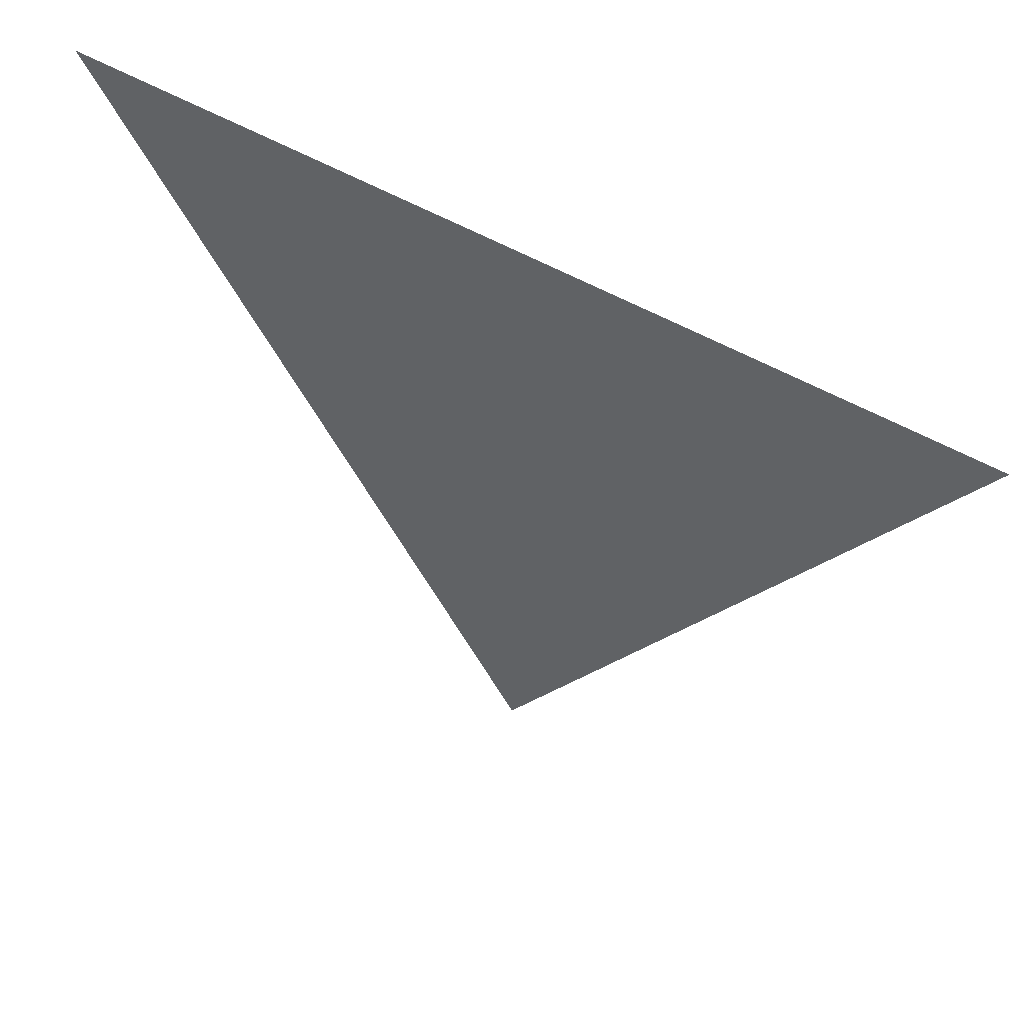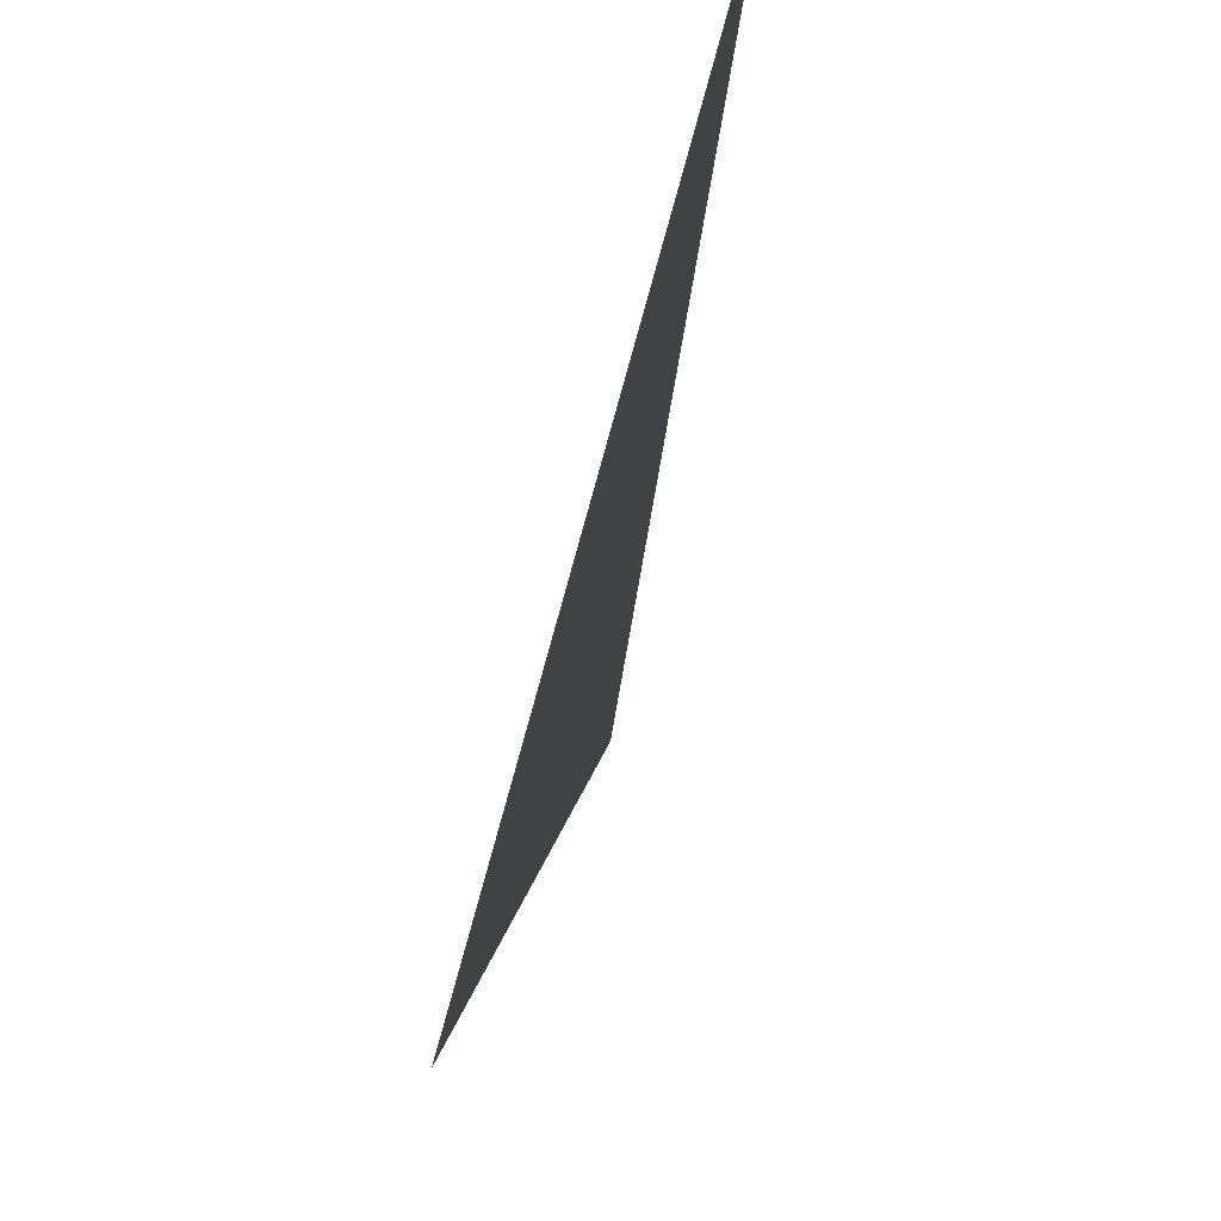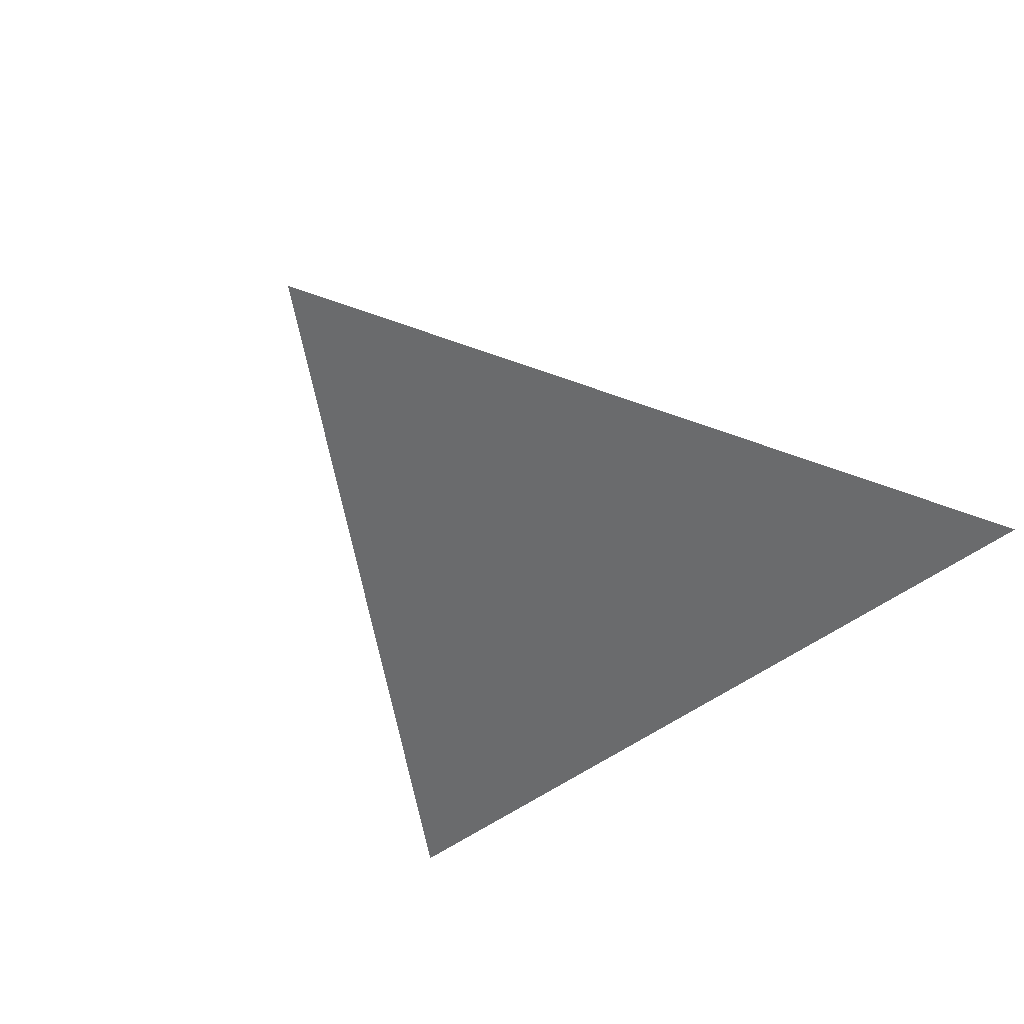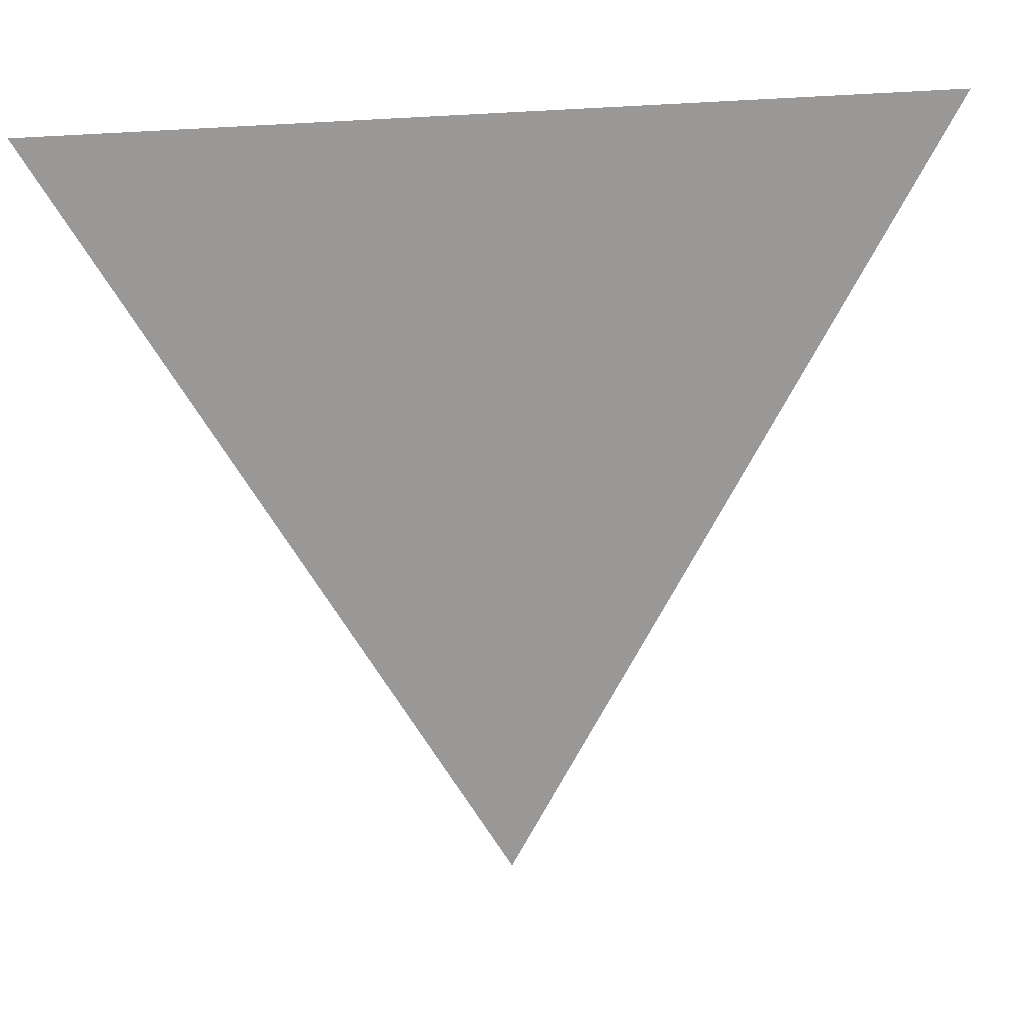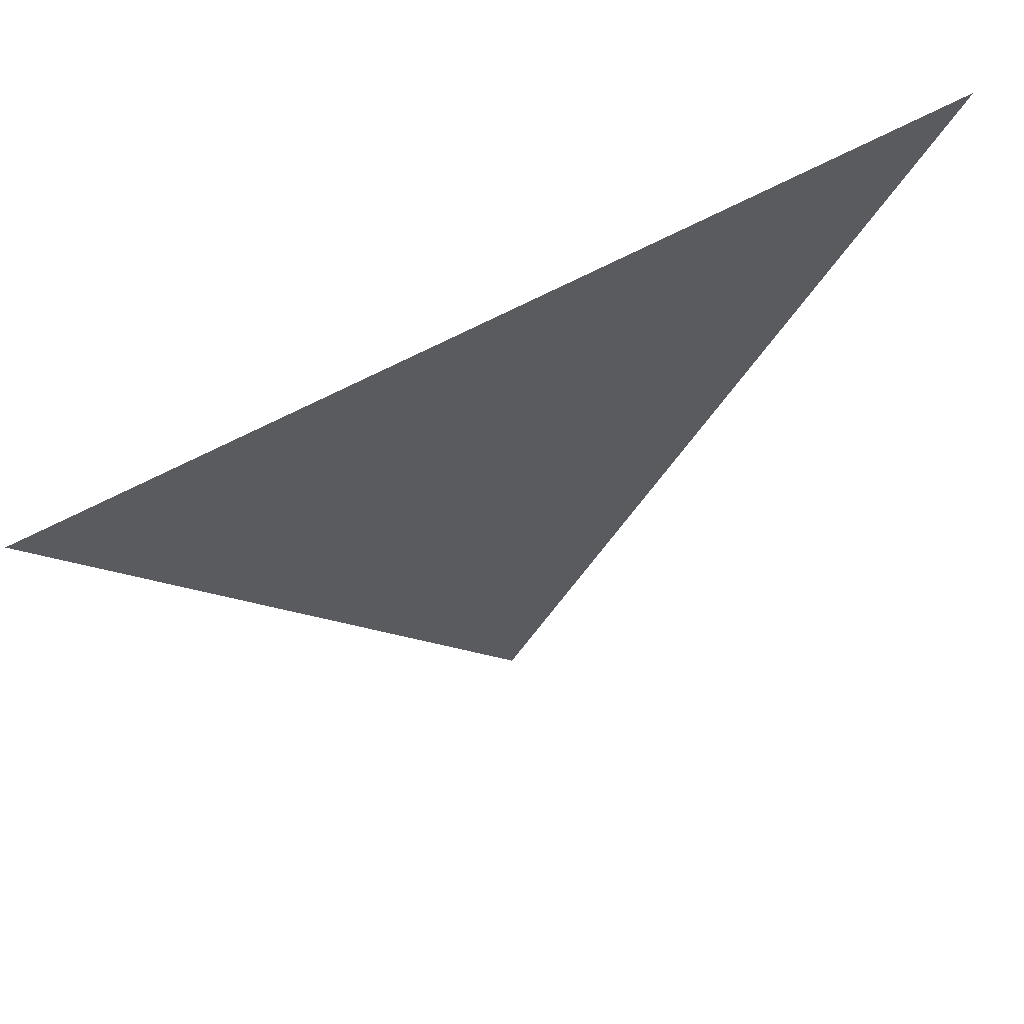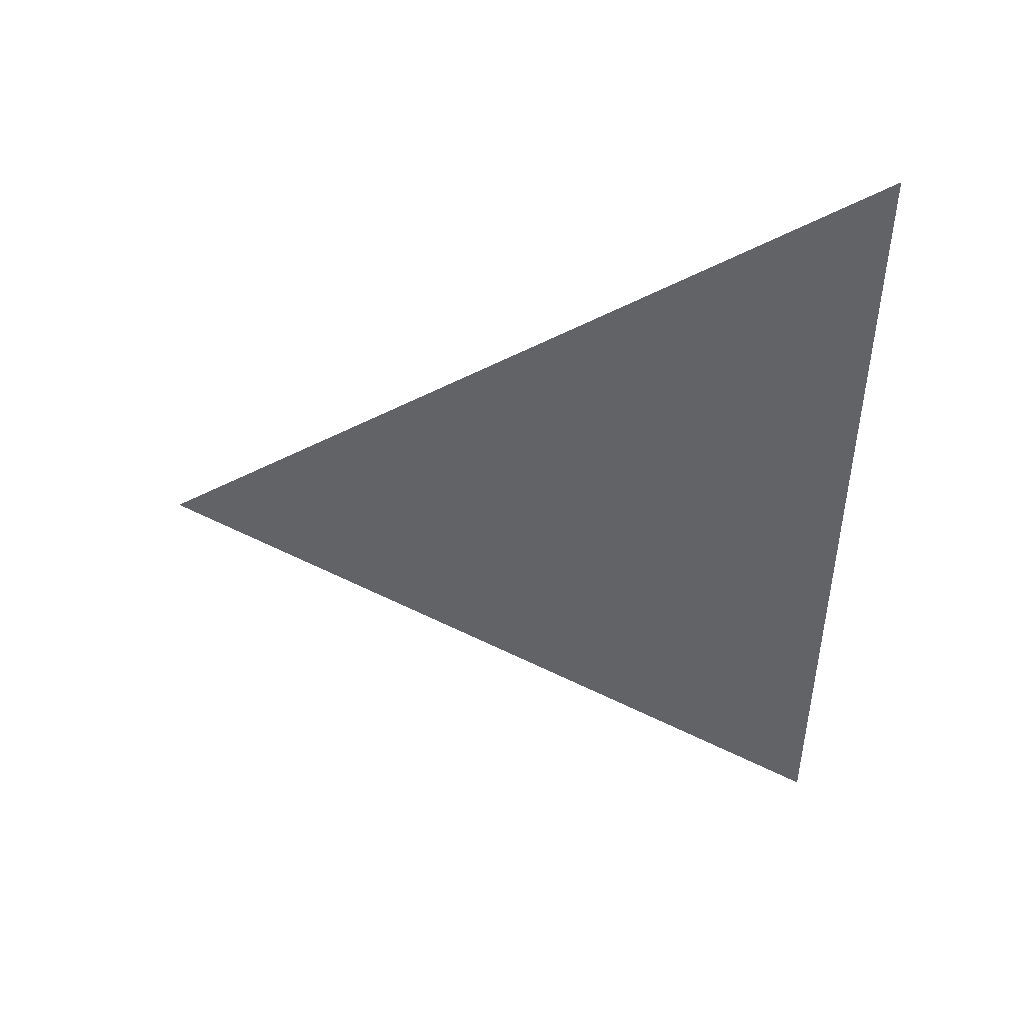
<metadata>
{"format":"obj","ext":"obj","renderer":"f3d","projection":"perspective","resolution":1024,"background":"white","views":[{"elev":55.8,"azim":30.7,"up":"+Y"},{"elev":71.6,"azim":-75.4,"up":"+Y"},{"elev":-53.2,"azim":38.4,"up":"+Z"},{"elev":21.3,"azim":165.9,"up":"+Y"},{"elev":64.8,"azim":-28.4,"up":"+Y"},{"elev":-50.9,"azim":88.4,"up":"+Z"}]}
</metadata>
<code>
v 1 0.866 0
v -1 0.866 0
v 0 -0.866 0
f 2 1 3

</code>
